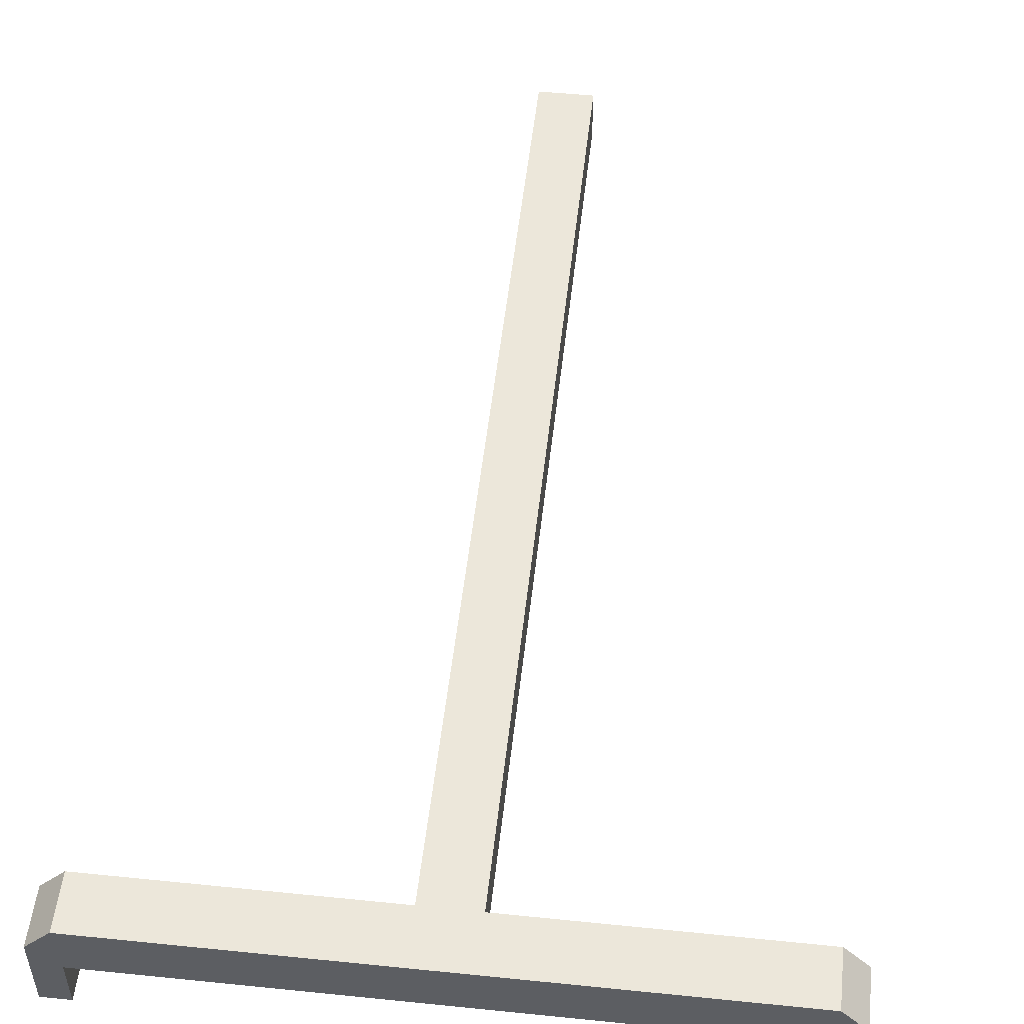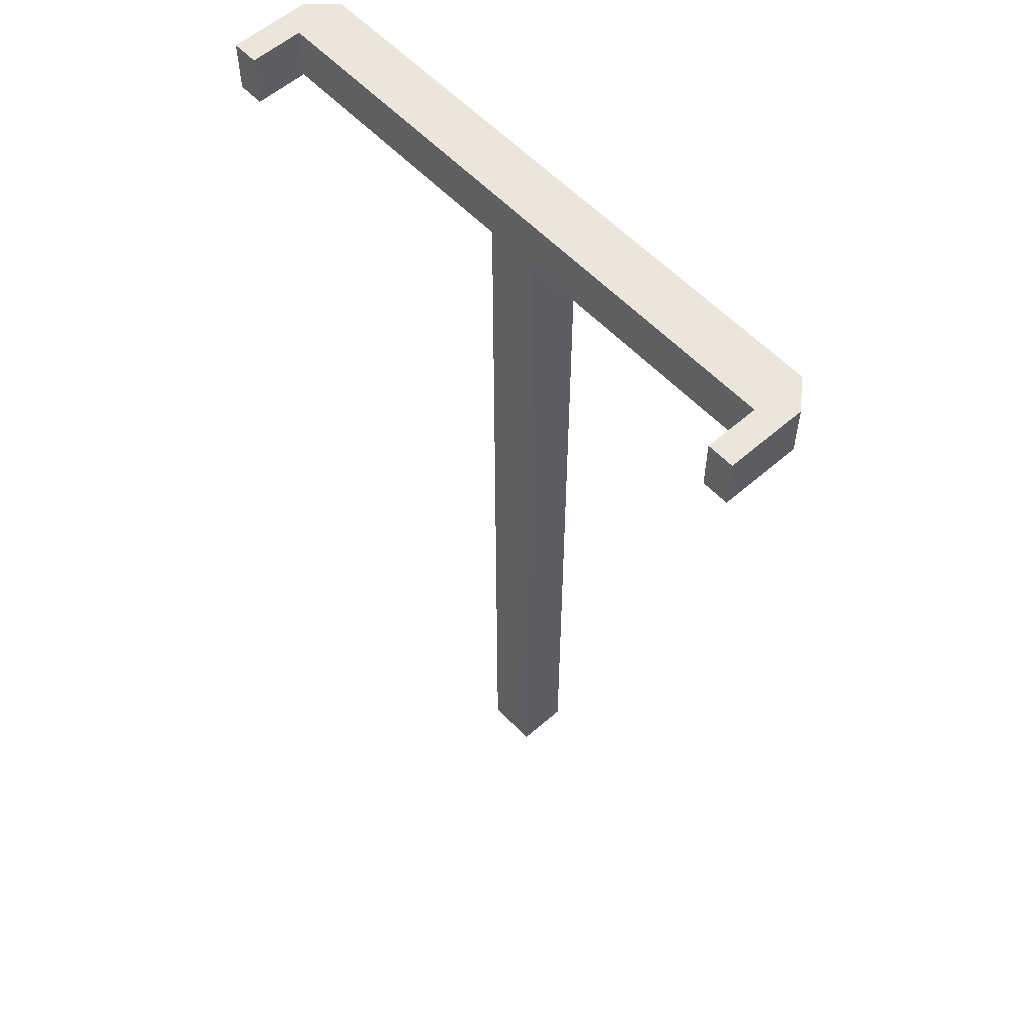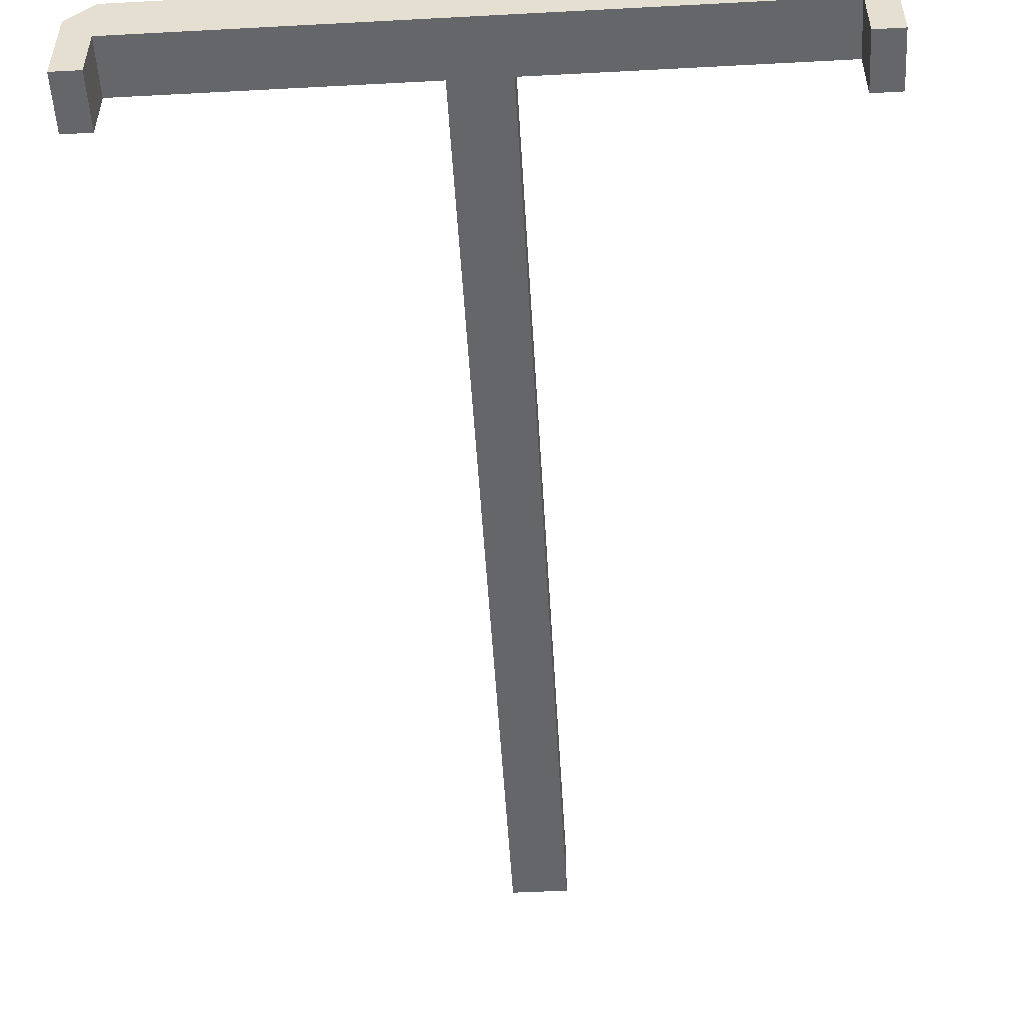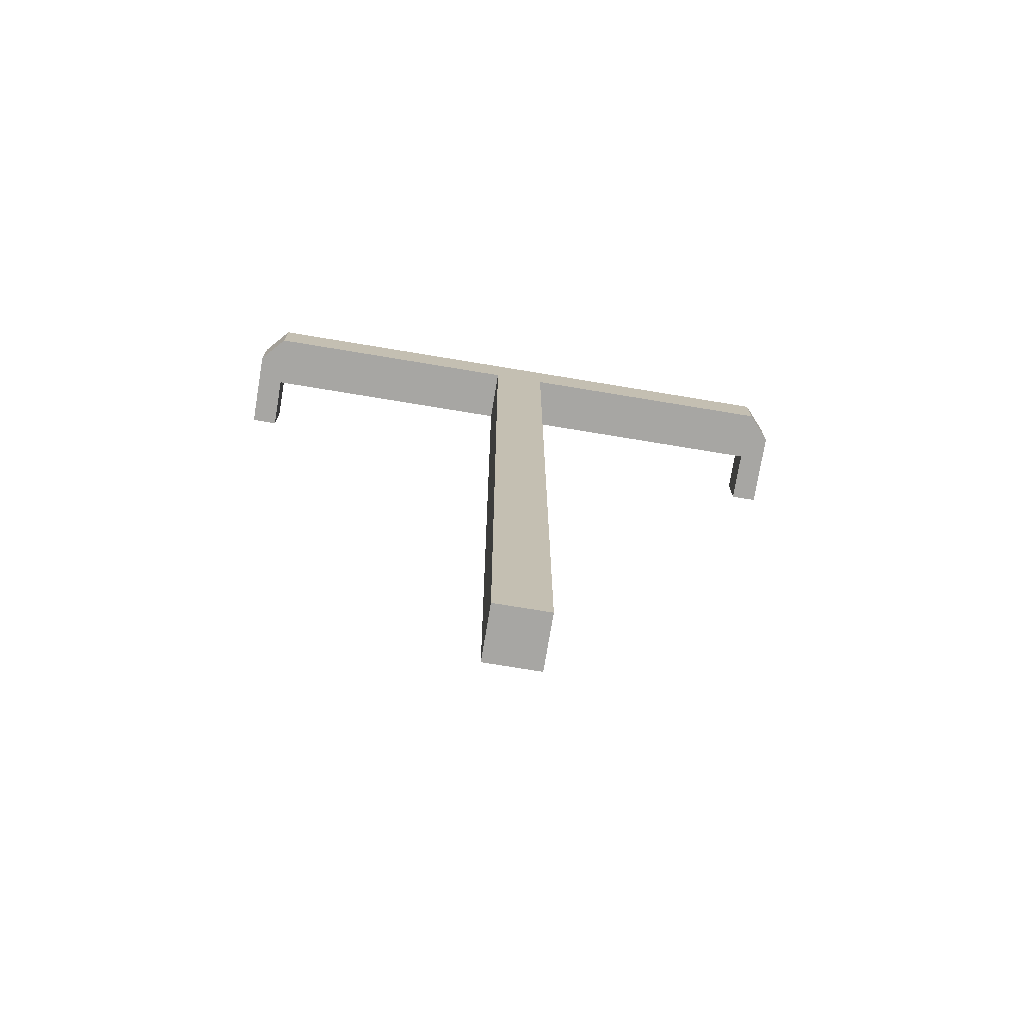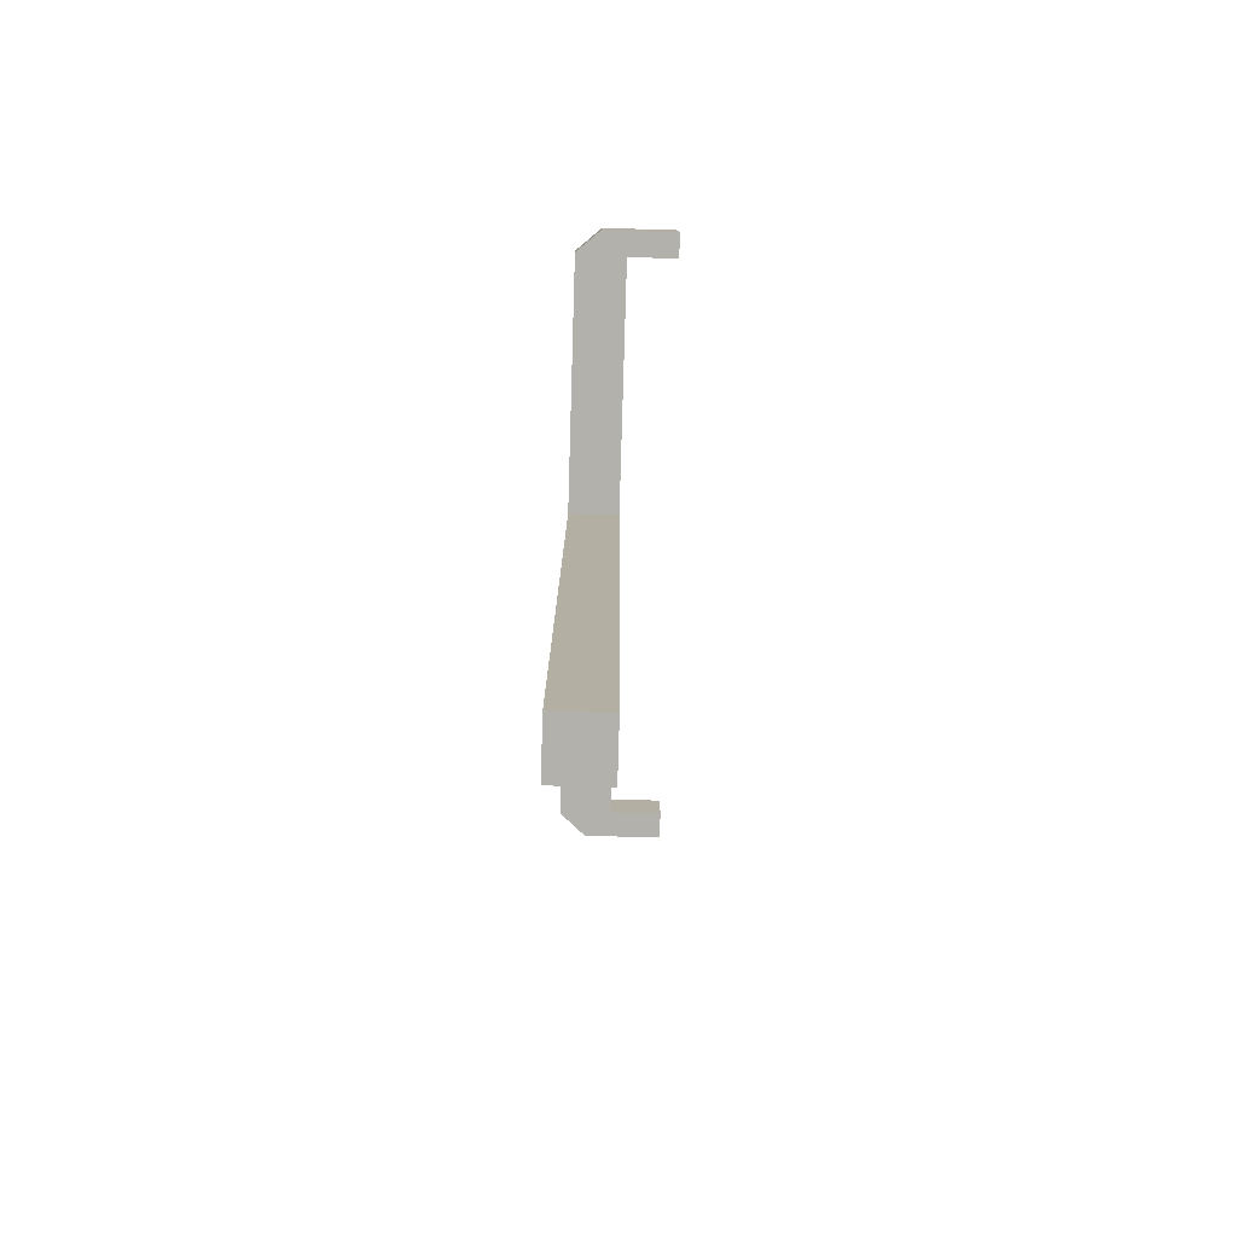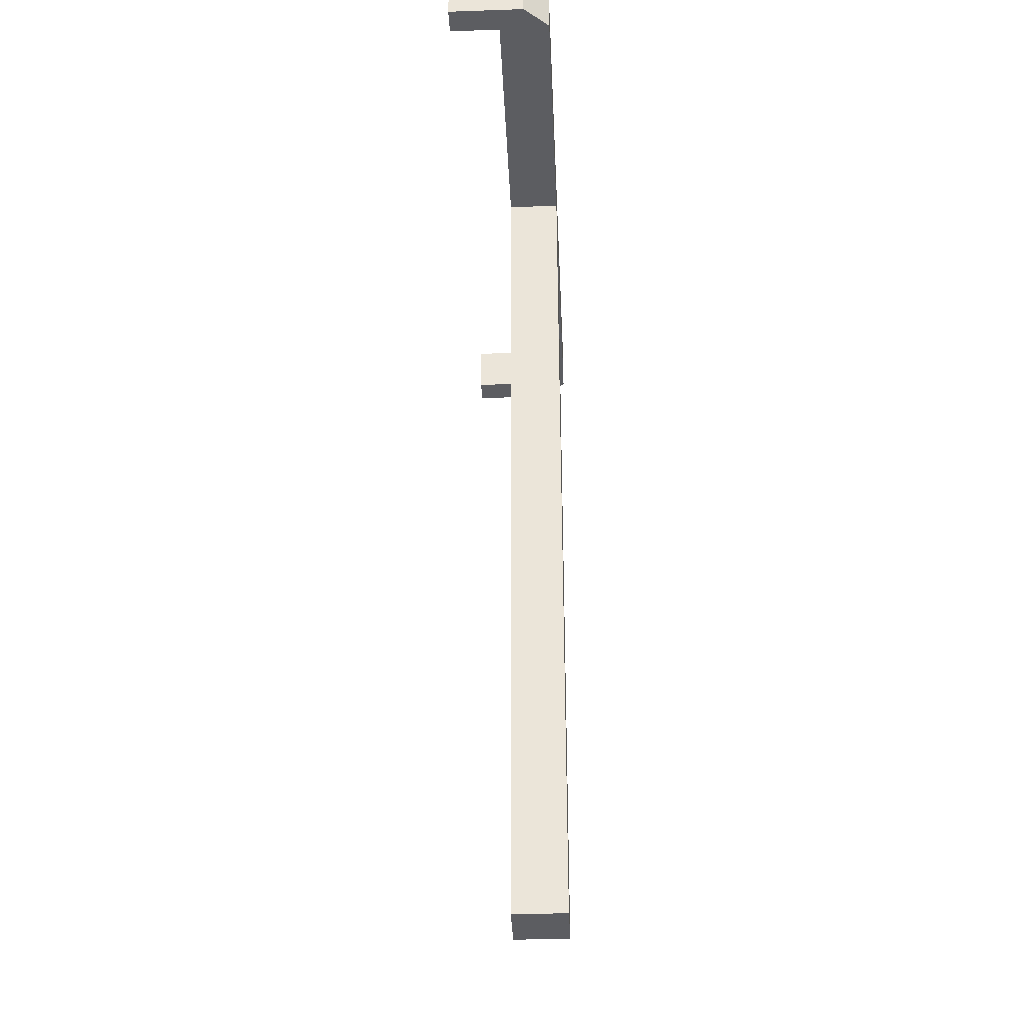
<metadata>
{"format":"obj","ext":"obj","renderer":"f3d","projection":"perspective","resolution":1024,"background":"white","views":[{"elev":51.7,"azim":-173.7,"up":"+Z"},{"elev":56.6,"azim":-132.4,"up":"+Y"},{"elev":-51.7,"azim":-176.7,"up":"+Z"},{"elev":-74.2,"azim":-9.4,"up":"+Y"},{"elev":-79.0,"azim":88.3,"up":"+Y"},{"elev":-36.8,"azim":-87.4,"up":"+Y"}]}
</metadata>
<code>
o object1
g object1
v -0.0225 -0 0.4598
v -0.0225 -0 0.5048
v -0.0225 0.765 0.5048
v -0.0225 0.765 0.4598
v 0.0225 -0 0.4598
v 0.0225 -0 0.5048
v 0.0225 0.765 0.5048
v 0.0225 0.765 0.4598
v 0.25 0.765 0.5048
v 0.25 0.81 0.5048
v -0.25 0.81 0.5048
v -0.25 0.765 0.5048
v -0.2475 0.765 0.4598
v -0.2475 0.765 0.4148
v -0.27 0.765 0.4148
v -0.27 0.765 0.4598
v -0.27 0.765 0.4823
v 0.27 0.81 0.4823
v 0.27 0.81 0.4598
v 0.27 0.81 0.4148
v 0.2475 0.81 0.4148
v 0.2475 0.81 0.4598
v -0.2475 0.81 0.4598
v -0.2475 0.81 0.4148
v -0.27 0.81 0.4148
v -0.27 0.81 0.4598
v -0.27 0.81 0.4823
v 0.2475 0.765 0.4148
v 0.2475 0.765 0.4598
v 0.27 0.765 0.4148
v 0.27 0.765 0.4823
v 0.27 0.765 0.4598
f 1 2 4
f 2 3 4
f 8 7 6
f 8 6 5
f 7 9 10
f 2 6 7
f 7 3 2
f 11 12 3
f 7 11 3
f 7 10 11
f 12 17 16
f 16 15 13
f 13 4 3
f 15 14 13
f 12 13 3
f 12 16 13
f 26 27 11
f 11 10 23
f 23 24 25
f 10 22 23
f 19 21 22
f 19 20 21
f 10 19 22
f 10 18 19
f 23 26 11
f 23 25 26
f 28 29 21
f 29 22 21
f 28 21 30
f 21 20 30
f 19 18 31
f 20 19 32
f 32 30 20
f 19 31 32
f 31 18 9
f 18 10 9
f 32 31 9
f 29 9 7
f 7 8 29
f 29 32 9
f 29 28 32
f 28 30 32
f 12 11 17
f 11 27 17
f 17 27 26
f 16 26 25
f 25 15 16
f 16 17 26
f 15 25 14
f 25 24 14
f 24 23 14
f 23 13 14
f 22 29 8
f 4 8 5
f 4 5 1
f 4 13 23
f 4 23 8
f 23 22 8
f 6 2 5
f 2 1 5

</code>
